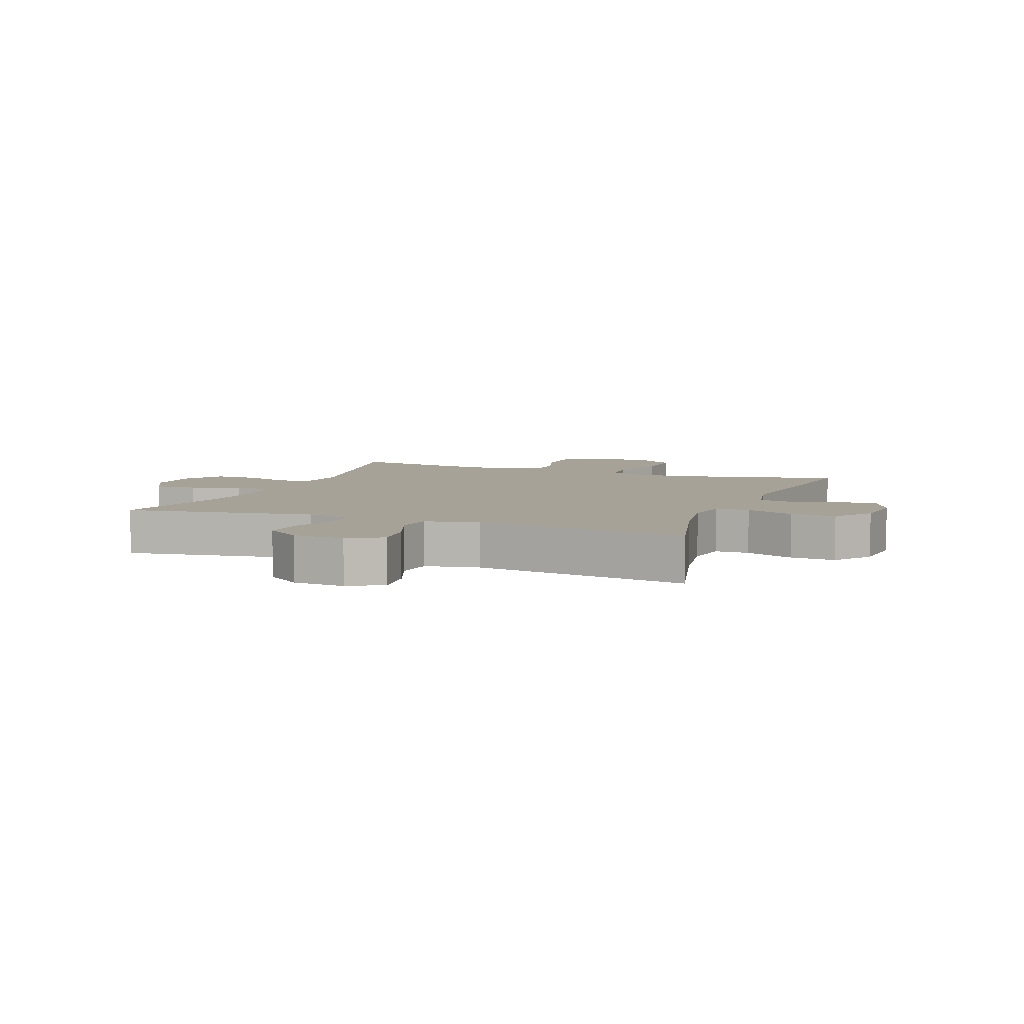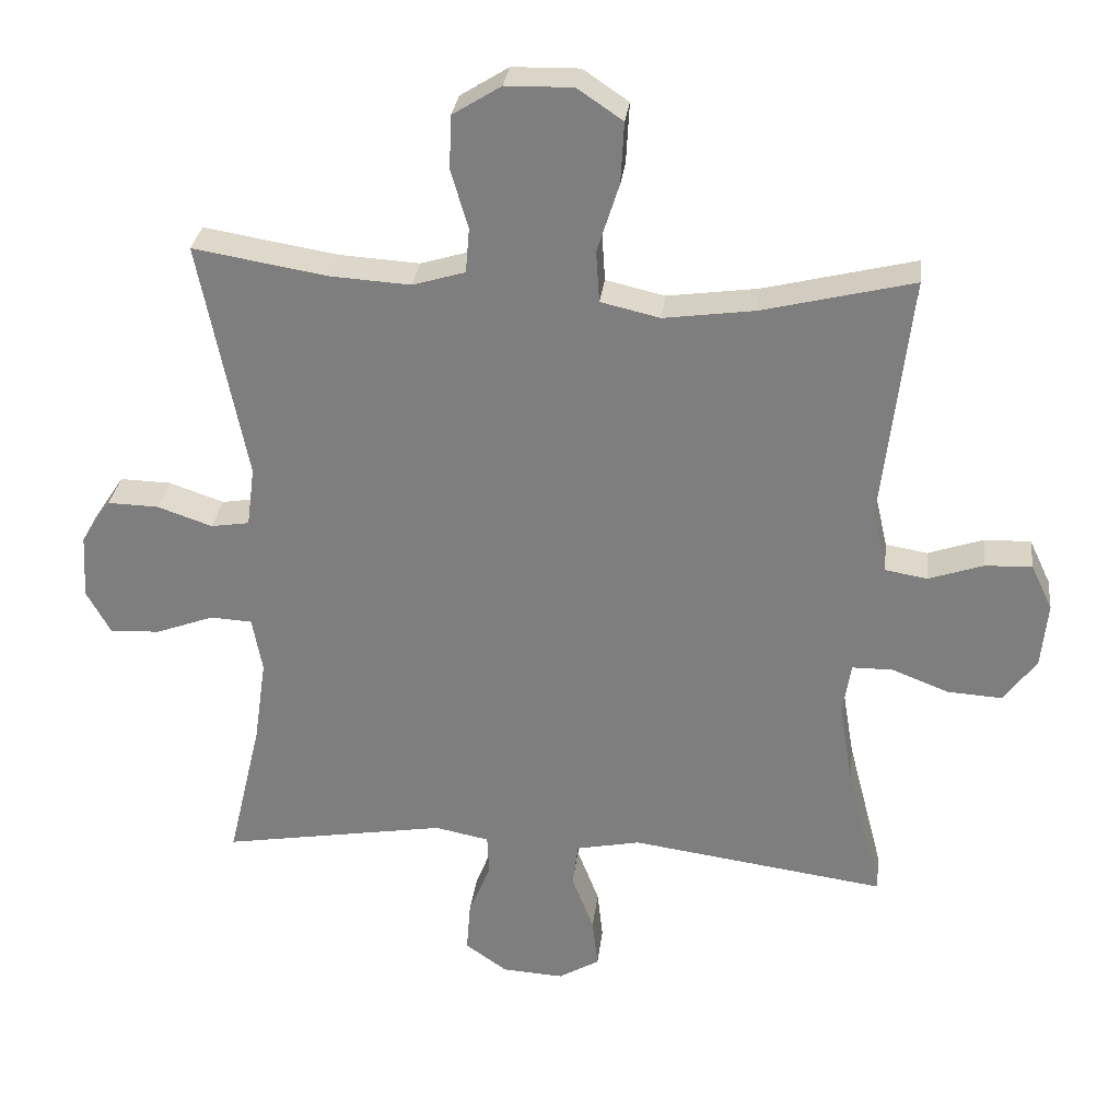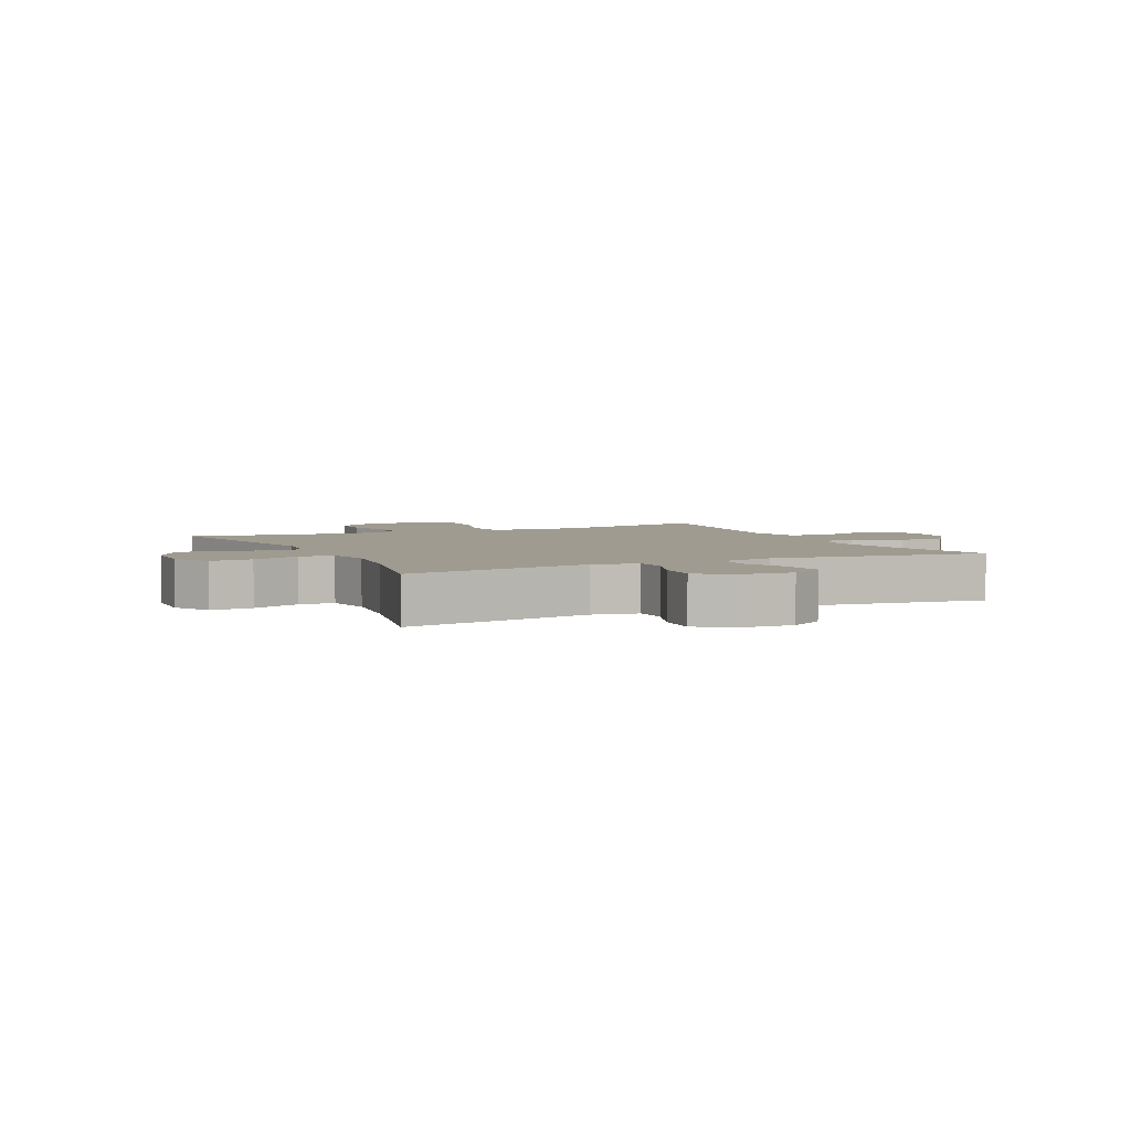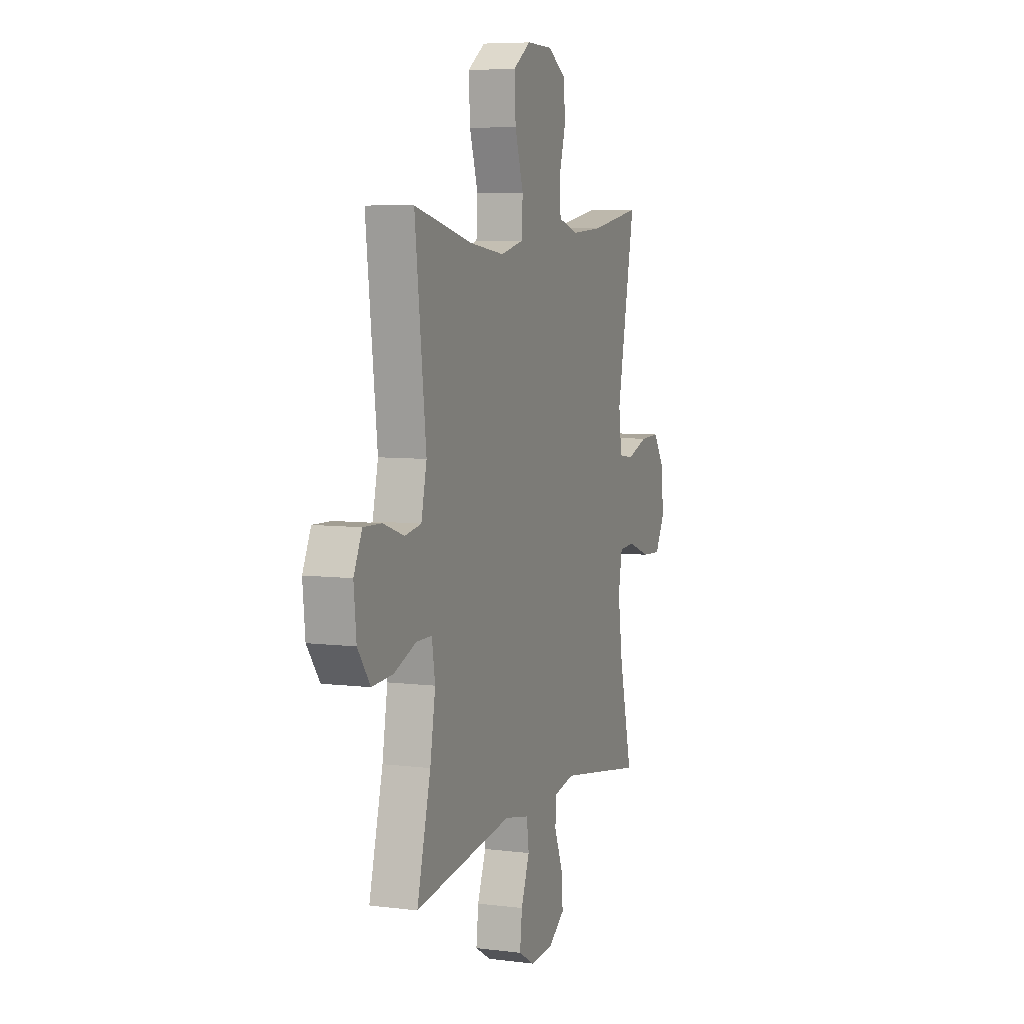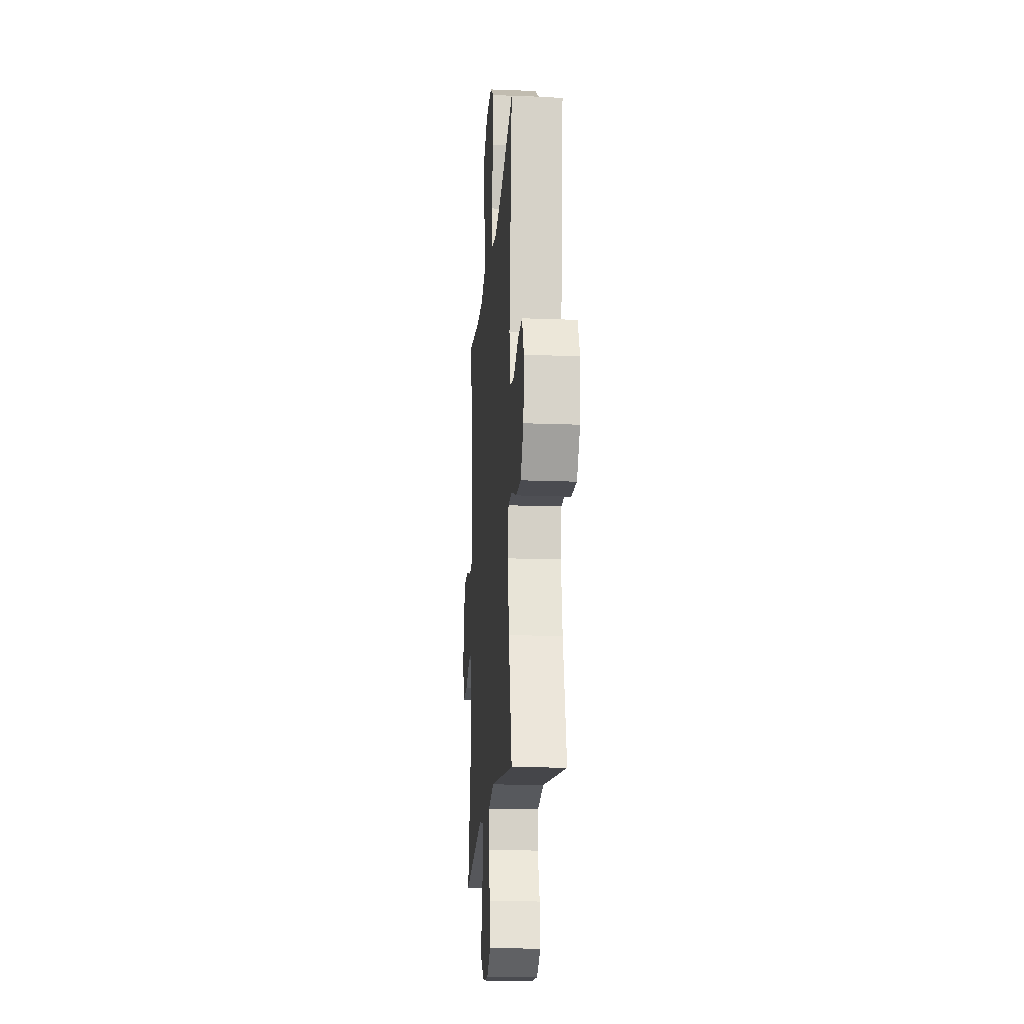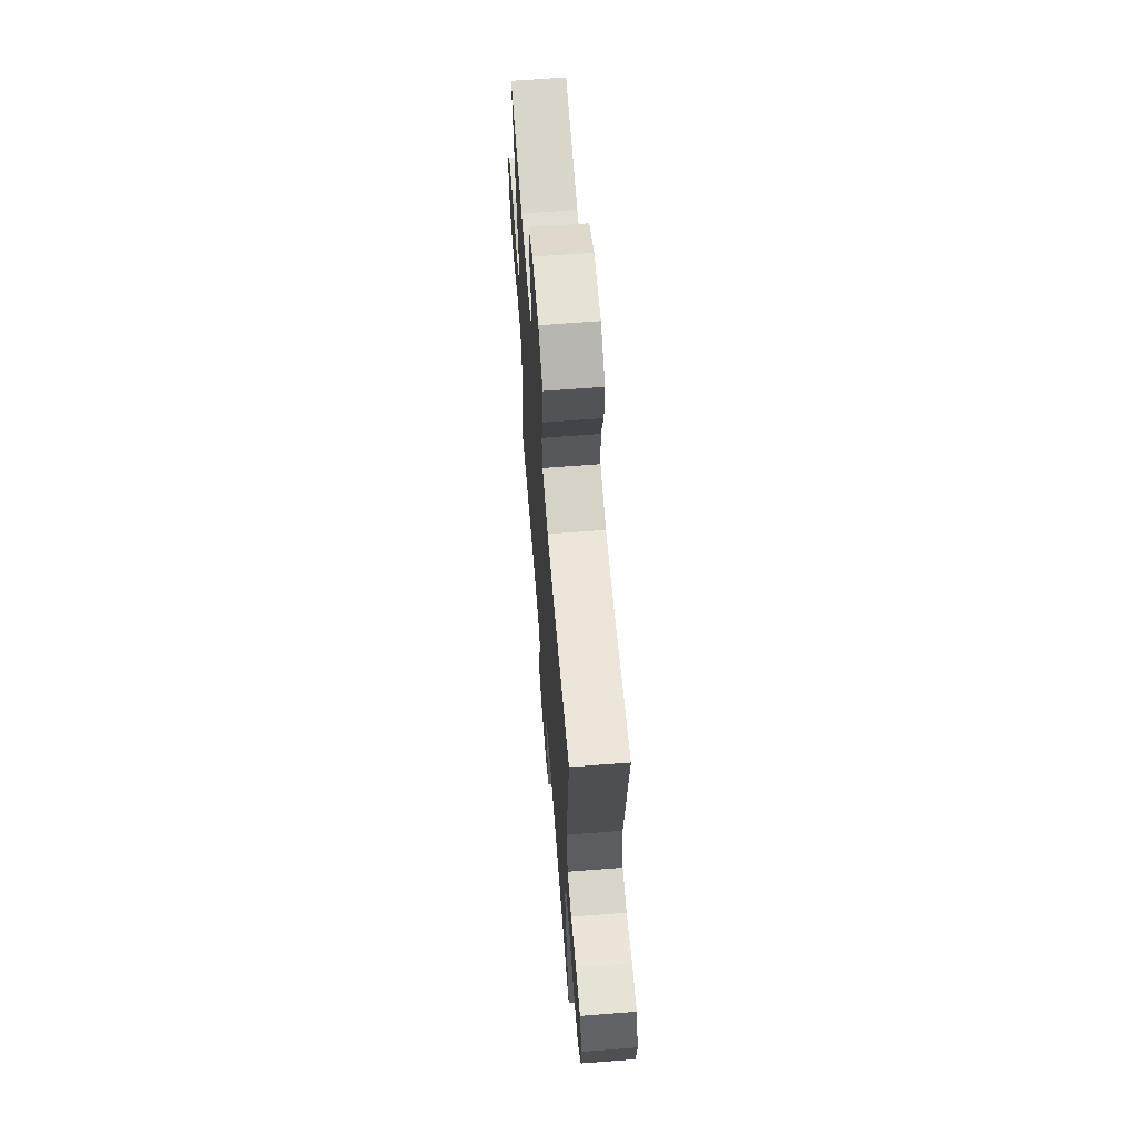
<metadata>
{"format":"obj","ext":"obj","renderer":"f3d","projection":"perspective","resolution":1024,"background":"white","views":[{"elev":6.5,"azim":-158.8,"up":"+Y"},{"elev":29.6,"azim":-173.3,"up":"+Z"},{"elev":4.1,"azim":154.1,"up":"+Y"},{"elev":6.6,"azim":-69.7,"up":"+Z"},{"elev":-17.9,"azim":-94.3,"up":"+Z"},{"elev":64.7,"azim":-94.5,"up":"+Z"}]}
</metadata>
<code>
o path4484
v 0.309 0.0375 0.4615
v 0.1934 0.0375 0.4543
v 0.1175 0.0375 0.4769
v 0.1121 0.0375 0.5412
v 0.1369 0.0375 0.6261
v 0.1338 0.0375 0.7028
v 0.06407 0.0375 0.7462
v -0.03281 0.0375 0.7479
v -0.09806 0.0375 0.7036
v -0.09327 0.0375 0.6158
v -0.06154 0.0375 0.516
v -0.06643 0.0375 0.4424
v -0.1517 0.0375 0.4226
v -0.2821 0.0375 0.4405
v -0.4999 0.0375 0.4937
v -0.4582 0.0375 0.1372
v -0.4786 0.0375 0.04716
v -0.5392 0.0375 0.03676
v -0.6182 0.0375 0.06358
v -0.6853 0.0375 0.06565
v -0.7159 0.0375 0.001032
v -0.7067 0.0375 -0.09212
v -0.6598 0.0375 -0.1556
v -0.5821 0.0375 -0.151
v -0.4991 0.0375 -0.1189
v -0.441 0.0375 -0.1193
v -0.4291 0.0375 -0.1941
v -0.4487 0.0375 -0.3112
v -0.4999 0.0375 -0.5083
v -0.1321 0.0375 -0.4566
v -0.04028 0.0375 -0.4753
v -0.03193 0.0375 -0.5373
v -0.0636 0.0375 -0.6198
v -0.07171 0.0375 -0.6912
v -0.01286 0.0375 -0.7257
v 0.07553 0.0375 -0.7203
v 0.1358 0.0375 -0.678
v 0.13 0.0375 -0.6058
v 0.09839 0.0375 -0.5274
v 0.1009 0.0375 -0.4705
v 0.1789 0.0375 -0.455
v 0.5018 0.0375 -0.5083
v 0.4536 0.0375 -0.3046
v 0.4362 0.0375 -0.1829
v 0.4505 0.0375 -0.1039
v 0.5106 0.0375 -0.1005
v 0.5931 0.0375 -0.1311
v 0.6653 0.0375 -0.1352
v 0.7003 0.0375 -0.07214
v 0.695 0.0375 0.02026
v 0.6521 0.0375 0.08441
v 0.5789 0.0375 0.08248
v 0.5 0.0375 0.05549
v 0.4447 0.0375 0.06416
v 0.4336 0.0375 0.1502
v 0.5018 0.0375 0.4937
v 0.309 -0.0375 0.4615
v 0.1934 -0.0375 0.4543
v 0.1175 -0.0375 0.4769
v 0.1121 -0.0375 0.5412
v 0.1369 -0.0375 0.6261
v 0.1338 -0.0375 0.7028
v 0.06407 -0.0375 0.7462
v -0.03281 -0.0375 0.7479
v -0.09806 -0.0375 0.7036
v -0.09327 -0.0375 0.6158
v -0.06154 -0.0375 0.516
v -0.06643 -0.0375 0.4424
v -0.1517 -0.0375 0.4226
v -0.2821 -0.0375 0.4405
v -0.4999 -0.0375 0.4937
v -0.4582 -0.0375 0.1372
v -0.4786 -0.0375 0.04716
v -0.5392 -0.0375 0.03676
v -0.6182 -0.0375 0.06358
v -0.6853 -0.0375 0.06565
v -0.7159 -0.0375 0.001032
v -0.7067 -0.0375 -0.09212
v -0.6598 -0.0375 -0.1556
v -0.5821 -0.0375 -0.151
v -0.4991 -0.0375 -0.1189
v -0.441 -0.0375 -0.1193
v -0.4291 -0.0375 -0.1941
v -0.4487 -0.0375 -0.3112
v -0.4999 -0.0375 -0.5083
v -0.1321 -0.0375 -0.4566
v -0.04028 -0.0375 -0.4753
v -0.03193 -0.0375 -0.5373
v -0.0636 -0.0375 -0.6198
v -0.07171 -0.0375 -0.6912
v -0.01286 -0.0375 -0.7257
v 0.07553 -0.0375 -0.7203
v 0.1358 -0.0375 -0.678
v 0.13 -0.0375 -0.6058
v 0.09839 -0.0375 -0.5274
v 0.1009 -0.0375 -0.4705
v 0.1789 -0.0375 -0.455
v 0.5018 -0.0375 -0.5083
v 0.4536 -0.0375 -0.3046
v 0.4362 -0.0375 -0.1829
v 0.4505 -0.0375 -0.1039
v 0.5106 -0.0375 -0.1005
v 0.5931 -0.0375 -0.1311
v 0.6653 -0.0375 -0.1352
v 0.7003 -0.0375 -0.07214
v 0.695 -0.0375 0.02026
v 0.6521 -0.0375 0.08441
v 0.5789 -0.0375 0.08248
v 0.5 -0.0375 0.05549
v 0.4447 -0.0375 0.06416
v 0.4336 -0.0375 0.1502
v 0.5018 -0.0375 0.4937
v 0.6653 0.0375 -0.1352
v 0.6653 0.0375 -0.1352
v 0.7003 0.0375 -0.07214
v 0.695 0.0375 0.02026
v 0.6521 0.0375 0.08441
v 0.5931 0.0375 -0.1311
v 0.5789 0.0375 0.08248
v 0.5106 0.0375 -0.1005
v 0.5 0.0375 0.05549
v 0.4505 0.0375 -0.1039
v 0.4505 0.0375 -0.1039
v 0.4447 0.0375 0.06416
v 0.4447 0.0375 0.06416
v 0.5018 0.0375 -0.5083
v 0.5018 0.0375 -0.5083
v 0.4536 0.0375 -0.3046
v 0.4362 0.0375 -0.1829
v 0.4336 0.0375 0.1502
v 0.5018 0.0375 0.4937
v 0.5018 0.0375 0.4937
v 0.309 0.0375 0.4615
v 0.1934 0.0375 0.4543
v 0.1789 0.0375 -0.455
v 0.1175 0.0375 0.4769
v 0.1175 0.0375 0.4769
v 0.1009 0.0375 -0.4705
v 0.1009 0.0375 -0.4705
v 0.1121 0.0375 0.5412
v 0.1369 0.0375 0.6261
v 0.1338 0.0375 0.7028
v 0.07553 0.0375 -0.7203
v 0.1358 0.0375 -0.678
v 0.13 0.0375 -0.6058
v 0.06407 0.0375 0.7462
v 0.09839 0.0375 -0.5274
v -0.01286 0.0375 -0.7257
v -0.03281 0.0375 0.7479
v -0.07171 0.0375 -0.6912
v -0.07171 0.0375 -0.6912
v -0.0636 0.0375 -0.6198
v -0.03193 0.0375 -0.5373
v -0.04028 0.0375 -0.4753
v -0.04028 0.0375 -0.4753
v -0.09806 0.0375 0.7036
v -0.1321 0.0375 -0.4566
v -0.06154 0.0375 0.516
v -0.06643 0.0375 0.4424
v -0.06643 0.0375 0.4424
v -0.09327 0.0375 0.6158
v -0.1517 0.0375 0.4226
v -0.2821 0.0375 0.4405
v -0.4999 0.0375 -0.5083
v -0.4999 0.0375 -0.5083
v -0.4487 0.0375 -0.3112
v -0.4291 0.0375 -0.1941
v -0.441 0.0375 -0.1193
v -0.441 0.0375 -0.1193
v -0.4991 0.0375 -0.1189
v -0.4582 0.0375 0.1372
v -0.4786 0.0375 0.04716
v -0.4786 0.0375 0.04716
v -0.4999 0.0375 0.4937
v -0.4999 0.0375 0.4937
v -0.5392 0.0375 0.03676
v -0.5821 0.0375 -0.151
v -0.6182 0.0375 0.06358
v -0.6598 0.0375 -0.1556
v -0.6853 0.0375 0.06565
v -0.6853 0.0375 0.06565
v -0.7067 0.0375 -0.09212
v -0.7159 0.0375 0.001032
v 0.6653 -0.0375 -0.1352
v 0.6653 -0.0375 -0.1352
v 0.7003 -0.0375 -0.07214
v 0.695 -0.0375 0.02026
v 0.6521 -0.0375 0.08441
v 0.5931 -0.0375 -0.1311
v 0.5789 -0.0375 0.08248
v 0.5106 -0.0375 -0.1005
v 0.5 -0.0375 0.05549
v 0.4505 -0.0375 -0.1039
v 0.4505 -0.0375 -0.1039
v 0.4447 -0.0375 0.06416
v 0.4447 -0.0375 0.06416
v 0.5018 -0.0375 -0.5083
v 0.5018 -0.0375 -0.5083
v 0.4536 -0.0375 -0.3046
v 0.4362 -0.0375 -0.1829
v 0.4336 -0.0375 0.1502
v 0.5018 -0.0375 0.4937
v 0.5018 -0.0375 0.4937
v 0.309 -0.0375 0.4615
v 0.1934 -0.0375 0.4543
v 0.1789 -0.0375 -0.455
v 0.1175 -0.0375 0.4769
v 0.1175 -0.0375 0.4769
v 0.1009 -0.0375 -0.4705
v 0.1009 -0.0375 -0.4705
v 0.1121 -0.0375 0.5412
v 0.1369 -0.0375 0.6261
v 0.1338 -0.0375 0.7028
v 0.07553 -0.0375 -0.7203
v 0.1358 -0.0375 -0.678
v 0.13 -0.0375 -0.6058
v 0.06407 -0.0375 0.7462
v 0.09839 -0.0375 -0.5274
v -0.01286 -0.0375 -0.7257
v -0.03281 -0.0375 0.7479
v -0.07171 -0.0375 -0.6912
v -0.07171 -0.0375 -0.6912
v -0.0636 -0.0375 -0.6198
v -0.03193 -0.0375 -0.5373
v -0.04028 -0.0375 -0.4753
v -0.04028 -0.0375 -0.4753
v -0.09806 -0.0375 0.7036
v -0.1321 -0.0375 -0.4566
v -0.06154 -0.0375 0.516
v -0.06643 -0.0375 0.4424
v -0.06643 -0.0375 0.4424
v -0.09327 -0.0375 0.6158
v -0.1517 -0.0375 0.4226
v -0.2821 -0.0375 0.4405
v -0.4999 -0.0375 -0.5083
v -0.4999 -0.0375 -0.5083
v -0.4487 -0.0375 -0.3112
v -0.4291 -0.0375 -0.1941
v -0.441 -0.0375 -0.1193
v -0.441 -0.0375 -0.1193
v -0.4991 -0.0375 -0.1189
v -0.4582 -0.0375 0.1372
v -0.4786 -0.0375 0.04716
v -0.4786 -0.0375 0.04716
v -0.4999 -0.0375 0.4937
v -0.4999 -0.0375 0.4937
v -0.5392 -0.0375 0.03676
v -0.5821 -0.0375 -0.151
v -0.6182 -0.0375 0.06358
v -0.6598 -0.0375 -0.1556
v -0.6853 -0.0375 0.06565
v -0.6853 -0.0375 0.06565
v -0.7067 -0.0375 -0.09212
v -0.7159 -0.0375 0.001032
f 211 229 207
f 216 223 214
f 225 195 228
f 242 233 234
f 184 186 189
f 220 232 217
f 229 211 232
f 248 247 253
f 239 233 242
f 218 225 224
f 239 243 241
f 191 192 193
f 213 217 212
f 193 192 195
f 206 200 209
f 188 190 187
f 201 230 195
f 207 230 205
f 242 234 245
f 253 249 254
f 249 253 247
f 192 191 190
f 204 205 201
f 241 243 247
f 218 224 216
f 228 237 235
f 199 206 197
f 228 238 237
f 228 239 238
f 200 206 199
f 241 247 248
f 223 216 224
f 219 214 223
f 228 195 239
f 186 187 189
f 195 230 239
f 205 230 201
f 221 219 223
f 209 193 225
f 193 195 225
f 209 200 193
f 230 233 239
f 254 249 251
f 239 242 243
f 215 216 214
f 209 225 218
f 204 201 202
f 217 232 212
f 189 190 191
f 212 232 211
f 232 220 227
f 207 229 230
f 248 253 250
f 190 189 187
f 114 49 105 185
f 49 50 106 105
f 50 51 107 106
f 47 48 104 103
f 51 52 108 107
f 46 47 103 102
f 52 53 109 108
f 123 46 102 194
f 53 125 196 109
f 127 43 99 198
f 43 44 100 99
f 55 132 203 111
f 44 45 101 100
f 54 55 111 110
f 56 1 57 112
f 1 2 58 57
f 41 42 98 97
f 2 137 208 58
f 139 41 97 210
f 4 5 61 60
f 5 6 62 61
f 36 37 93 92
f 37 38 94 93
f 6 7 63 62
f 38 39 95 94
f 3 4 60 59
f 39 40 96 95
f 35 36 92 91
f 7 8 64 63
f 151 35 91 222
f 33 34 90 89
f 32 33 89 88
f 155 32 88 226
f 8 9 65 64
f 30 31 87 86
f 11 160 231 67
f 10 11 67 66
f 9 10 66 65
f 12 13 69 68
f 13 14 70 69
f 165 30 86 236
f 28 29 85 84
f 27 28 84 83
f 169 27 83 240
f 25 26 82 81
f 16 173 244 72
f 175 16 72 246
f 14 15 71 70
f 17 18 74 73
f 24 25 81 80
f 18 19 75 74
f 23 24 80 79
f 19 181 252 75
f 22 23 79 78
f 21 22 78 77
f 20 21 77 76
f 140 136 158
f 145 143 152
f 154 157 124
f 171 163 162
f 113 118 115
f 149 146 161
f 158 161 140
f 177 182 176
f 168 171 162
f 147 153 154
f 168 170 172
f 120 122 121
f 142 141 146
f 122 124 121
f 135 138 129
f 117 116 119
f 130 124 159
f 136 134 159
f 171 174 163
f 182 183 178
f 178 176 182
f 121 119 120
f 133 130 134
f 170 176 172
f 147 145 153
f 157 164 166
f 128 126 135
f 157 166 167
f 157 167 168
f 129 128 135
f 170 177 176
f 152 153 145
f 148 152 143
f 157 168 124
f 115 118 116
f 124 168 159
f 134 130 159
f 150 152 148
f 138 154 122
f 122 154 124
f 138 122 129
f 159 168 162
f 183 180 178
f 168 172 171
f 144 143 145
f 138 147 154
f 133 131 130
f 146 141 161
f 118 120 119
f 141 140 161
f 161 156 149
f 136 159 158
f 177 179 182
f 119 116 118

</code>
